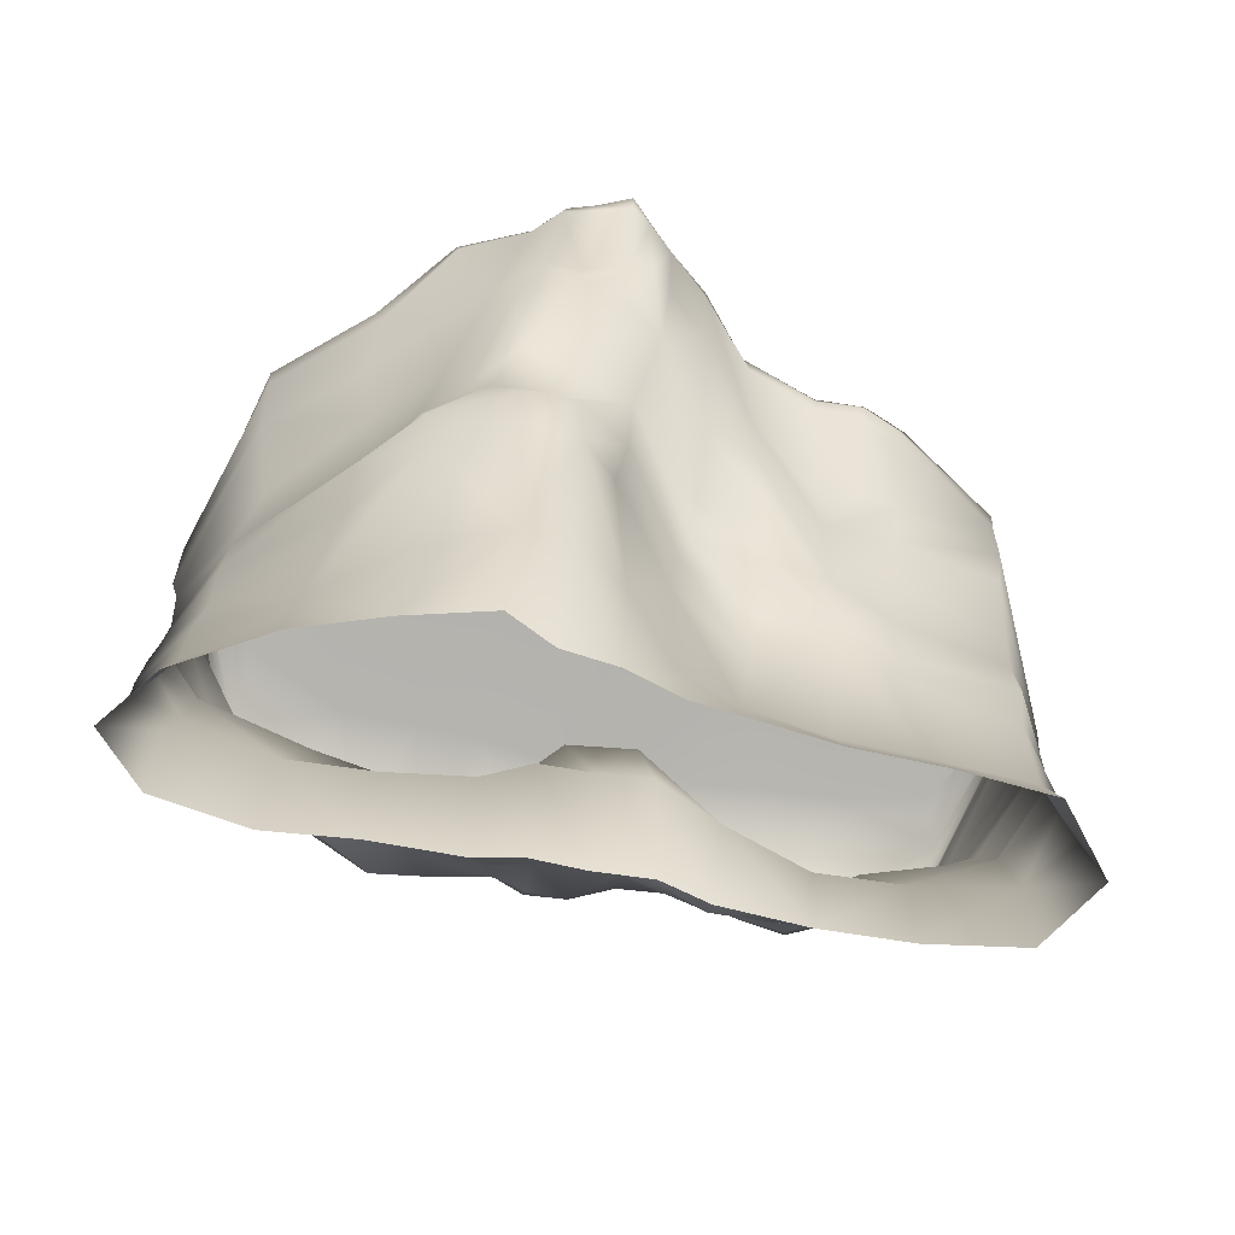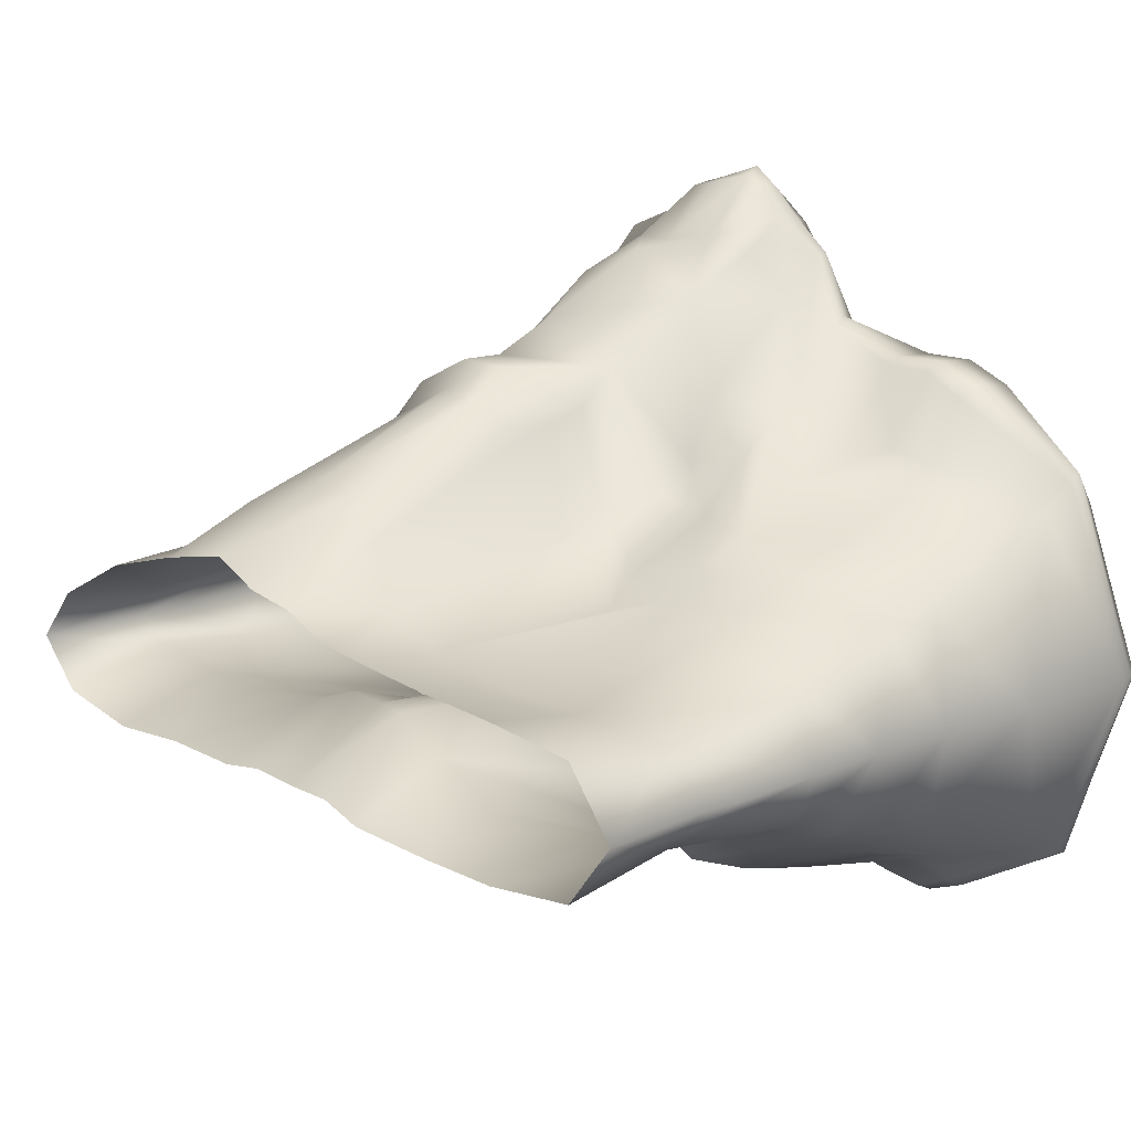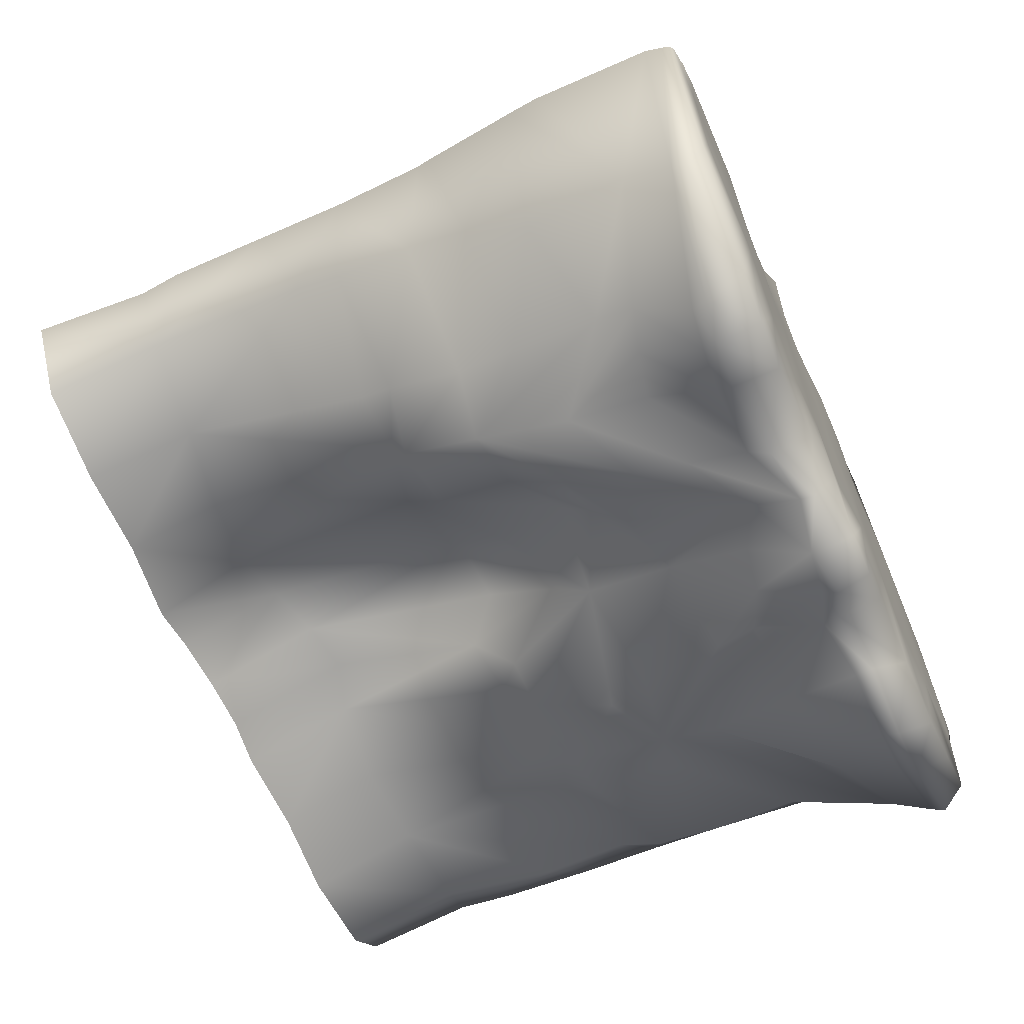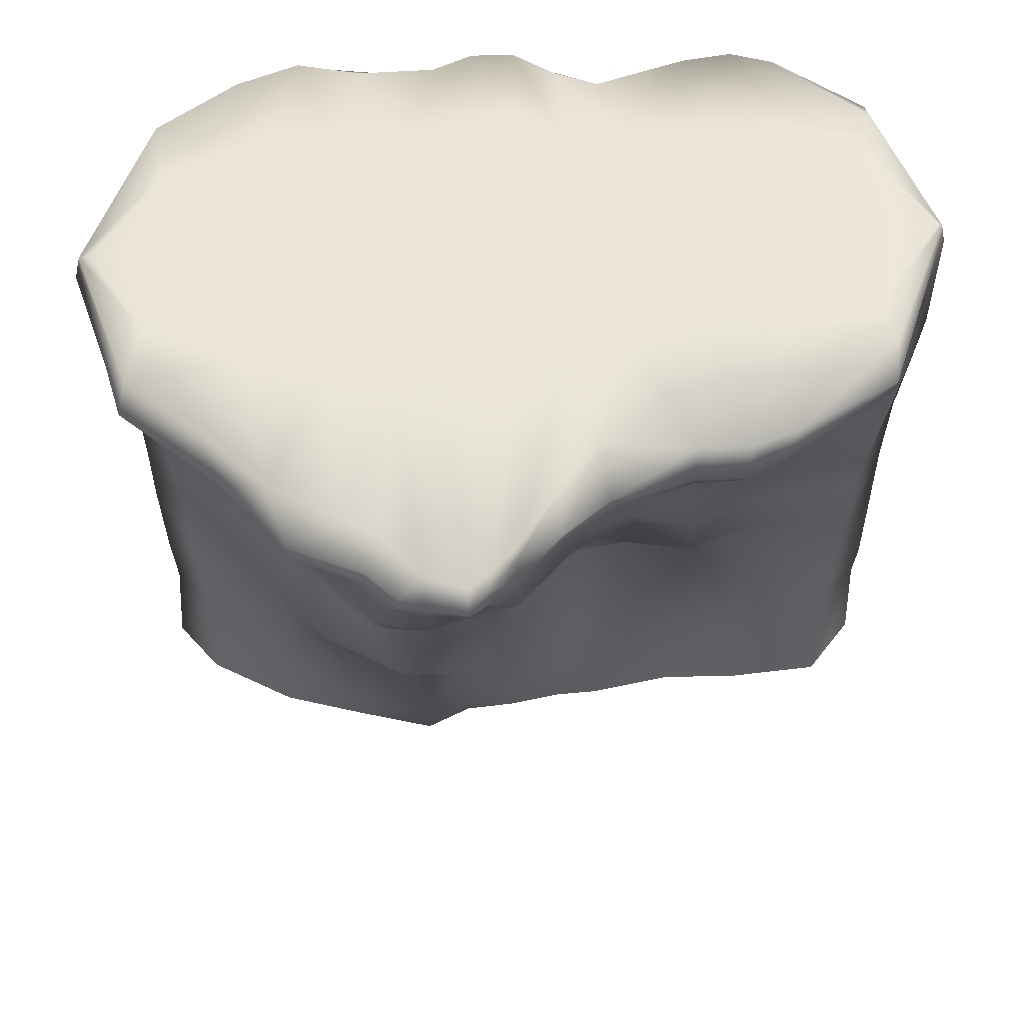
<metadata>
{"format":"obj","ext":"obj","renderer":"f3d","projection":"perspective","resolution":1024,"background":"white","views":[{"elev":-79.6,"azim":-9.0,"up":"+Y"},{"elev":15.2,"azim":46.4,"up":"+Z"},{"elev":-65.1,"azim":113.1,"up":"+Z"},{"elev":52.0,"azim":-0.4,"up":"+Y"}]}
</metadata>
<code>
o dragonblight_cliff_grey_01
v -5.905 3.06 -0.3103
v -5.709 -9.586 -5.649
v -10.62 -9.811 -6.357
v -37.76 46.21 -10.38
v -28.1 49.32 -16.62
v -26.52 35.44 -11.87
v -22.49 36.22 -13.7
v -21.78 26.05 -12.28
v -16.37 32.6 -13.3
v -27.5 26.48 -10.81
v -39.27 36.18 -7.881
v -17.43 52.21 37.3
v -14.86 59.79 43.63
v -22.15 59.83 40.67
v -23.57 53.08 32.52
v -29.2 59.87 31.96
v -29.77 53.95 26.59
v -40.4 61.06 22.98
v -40.13 57.12 19.05
v -47.16 61.55 3.733
v -46.47 50.55 1.633
v -40.09 57.12 -14.25
v -45.46 47.22 0.955
v 44.39 -9.439 5.086e-06
v 39.31 -9.581 -6.738
v 39.31 2.853 -4.881
v 43.82 2.707 5.086e-06
v 44.31 6.948 5.086e-06
v 39.31 2.853 4.881
v 44.46 17.09 5.086e-06
v 39.77 19.86 6.814
v 44.56 26.22 -5.595e-05
v 40 24.83 9.119
v 39.31 -9.581 6.738
v 29.18 -9.807 7.882
v 28.99 1.787 5.898
v 26.77 21.88 8.944
v 19.93 -9.498 8.284
v 27.24 25.53 10.66
v 21.07 23.15 11.18
v 20.08 0.5253 6.704
v 11.32 -0.6495 8.423
v 10.89 -10.52 9.731
v 4.863 0.1496 10.94
v 5.87 -10.31 10.36
v 0.05819 -9.695 12.12
v -5.738 3.06 20.43
v -5.709 -9.586 12.93
v -0.3446 1.99 17
v -6.069 19.84 27.36
v 13.15 20.86 8.583
v 4.22 22.71 14.46
v -2.424 23.45 23.59
v -1.515 31.29 25.97
v 4.989 28.14 16.47
v 13.2 25.01 12.24
v 20.77 24.68 13.02
v 26.82 33.35 12.68
v 39.94 39.41 11.57
v 27.74 39.79 15.16
v 20.54 32.76 15.63
v 14.38 33.76 16.49
v 6.305 35.97 16.89
v 6.44 39.52 20.37
v 13.59 39.23 20.54
v 12.24 46.47 24.95
v 19.84 42.59 19.66
v 11.16 51.99 28.32
v 18.98 50.82 21.99
v 10.7 58.19 32.92
v 18.49 57.9 29.74
v 18.44 59.47 30.57
v 18.59 64.28 30.29
v 23.56 59.86 30.69
v 9.849 60.26 33.78
v 4.927 61.28 39.59
v 5.126 56.34 36.04
v 6.582 43.4 27.45
v 4.841 62.76 40.03
v 0.4609 60.4 43.86
v 0.7546 54.17 40.21
v 0.4362 45.67 36.3
v -1.45 53.75 42.38
v -4.105 53.33 41.76
v -2.145 60.13 46.3
v -4.397 59.87 47.95
v -4.484 61.48 48.88
v -4.457 63.46 47.09
v -2.294 62.43 46.54
v 0.2504 63.07 43.4
v -2.263 63.81 45.33
v -6.052 65.47 21.51
v 0.2421 64.98 21.77
v 0.2859 64.45 42.79
v 0.2451 65.37 0.08608
v 6.42 65.07 14.54
v 4.858 65.14 35.93
v 19.67 65.1 13.95
v 22.63 65.43 5.086e-06
v 14.53 65.32 5.086e-06
v 12.13 64.89 15.09
v 8.915 64.57 30.02
v 6.422 65.07 -12.85
v 0.2421 64.98 -15.73
v 8.165 65.04 5.086e-06
v 12.3 64.89 -14.72
v 9.905 64.57 -23.49
v 5.357 65.14 -24.56
v 0.2651 64.95 -28.17
v -6.052 65.47 -14.29
v -8.225 65.48 1.051
v -12.08 65.49 21.89
v 11.09 60.26 -26.15
v 5.542 62.76 -27.37
v 0.2974 63.37 -28.59
v -4.507 64.93 -28.04
v -12.08 65.49 -13.42
v -8.821 64.88 -25.72
v -4.511 61.48 -29.43
v 0.4618 60.4 -28.88
v 5.611 61.28 -27.04
v 12.01 58.19 -25.83
v -4.444 59.87 -28.48
v -8.092 60.44 -27.67
v -17.28 64.96 -25.07
v -19.33 65.25 -12.89
v -14.31 65.48 1.711
v -22.32 65.47 1.84
v -19.33 65.25 20
v -27.65 65.5 18.84
v -31.17 65.14 -23.08
v -29.73 61.63 -25.93
v -40.32 62.5 -18.62
v -24.38 65.05 -26.41
v -22.28 61.62 -29.66
v -14.52 61.61 -28.77
v -8.632 58.64 -27.08
v -8.65 51.45 -22.44
v -4.105 53.33 -23.46
v -27.55 65.5 -12.83
v -30.54 65.48 2.883
v -38.54 65.51 -7.505
v -41.35 65.49 4.508
v -45.17 65.38 4.255
v -38.55 65.51 14.93
v -46.3 65.04 4.094
v -39.73 65.12 -15.9
v -39.83 65.12 21.94
v -46.55 64.09 4.028
v -40.47 62.5 24.06
v -31.44 65.14 28.84
v -24.49 65.05 35.68
v -30.03 61.63 32.33
v -40.27 61.06 -17.56
v -29.54 53.95 -20.65
v -17.29 64.56 39.41
v -22.45 61.62 40.72
v -14.64 61.61 43.74
v -11.81 59.22 46.32
v -11.43 61.03 46.67
v -8.72 58.64 46.96
v -13.06 64.08 41.54
v -8.909 63.37 45.48
v -8.18 60.44 47.55
v -8.65 51.45 41.14
v -13.19 51.83 41.11
v -20.79 42.58 29.61
v -15.15 44.86 37.5
v -9.094 47.15 40.55
v -17.84 36.92 29.44
v -13.26 37.62 33.49
v -1.63 35.87 29.77
v -15.92 32.6 29.58
v -22.43 36.22 25.4
v -28.23 49.32 22.65
v -37.76 46.21 13.26
v -26.52 35.44 20.08
v -21.44 26.05 26.66
v -12.59 24.61 30.57
v -7.033 24.35 30.47
v -11.54 21.2 28.03
v -20.79 24.6 24.2
v -27.45 26.48 20.74
v -39.27 36.18 9.234
v -10.67 1.789 20.74
v -19.75 0.9205 17.59
v -39.55 29.74 7.648
v -27.33 22.59 16.53
v -28.81 1.801 11.62
v -19.75 -9.495 13.5
v -10.62 -9.811 15.47
v -29 -9.805 10.9
v -39.28 24.77 5.406
v -43.92 27.87 5.086e-06
v -44.27 36.69 5.086e-06
v -20.79 42.58 -18.21
v -23.49 53.08 -23.45
v -17.43 52.21 -23.8
v -39.55 29.74 -6.52
v -28.9 59.87 -25.32
v -21.98 59.83 -29.21
v -14.73 59.79 -28.47
v -9.142 47.15 -22.69
v -13.46 37.62 -16.59
v 0.5535 45.67 -20.59
v -1.829 35.87 -14.18
v -13.46 24.61 -12.39
v -21.2 24.6 -8.743
v -27.38 22.59 -6.997
v -12.41 21.2 -8.192
v -8.065 24.35 -11.72
v -10.75 1.789 -2.025
v -19.75 0.9205 -2.759
v -19.75 -9.495 -6.302
v -28.81 1.801 -3.155
v -29 -9.805 -6.818
v -38.81 2.865 -2.348
v -38.81 -9.581 -5.134
v -43.74 -9.449 5.086e-06
v -38.81 -9.581 5.814
v -38.81 2.865 4.21
v -42.77 2.738 0.1888
v -39.55 15.39 -4.025
v -39.28 24.77 -4.248
v -39.55 15.39 4.602
v -43.34 8.826 0.02562
v -43.79 19.25 5.086e-06
v 0.05819 -9.695 -5.949
v -0.4404 1.99 -0.08587
v 4.882 0.1496 0.6253
v 3.911 22.71 -2.071
v 11.37 -0.6495 -2.377
v 13.46 20.86 -8.665
v 21.95 23.15 -14.36
v 13.99 25.01 -13.23
v 21.75 24.68 -16.79
v 15.55 33.76 -18.92
v 5.87 -10.31 -5.622
v 10.89 -10.52 -7.019
v 19.93 -9.498 -8.029
v 20.13 0.5253 -5.758
v 29 1.787 -5.927
v 29.18 -9.807 -7.882
v 27.84 25.53 -13.27
v 27.24 21.88 -10.86
v 39.78 19.86 -6.832
v 40.04 24.83 -9.304
v 21.67 32.76 -20.04
v 27.6 33.35 -15.79
v 39.98 32.91 -10.12
v 20.92 42.59 -22.86
v 28.98 48.95 -20.34
v 28.47 39.79 -18.19
v 40.12 39.41 -12.22
v 45.11 35.9 -0.04767
v 39.84 32.91 9.722
v 39.54 45.95 -17.11
v 45.34 37.18 -0.04794
v 46.62 47.14 -0.007745
v 40.93 56.88 -18.26
v 29.24 52.98 -22.08
v 28.12 48.95 18.37
v 39.27 45.95 16.28
v 40.55 56.88 17.56
v 28.25 52.98 21.28
v 23.98 51.9 22.49
v 46.97 50.21 5.086e-06
v 27.05 58.62 27.5
v 23.14 58.26 29.7
v 40 61.66 19.76
v 47.16 62.6 5.086e-06
v 27.9 60.24 28.71
v 39.88 63.1 20.69
v 46.83 64.3 5.086e-06
v 40.04 65.16 17.05
v 46.61 65.13 5.086e-06
v 38.76 65.49 11.97
v 28.99 64.66 28.22
v 24.18 64.47 30.32
v 27.2 65.5 13.23
v 40.59 65.49 5.086e-06
v 30.71 65.48 5.086e-06
v 46.17 65.47 5.086e-06
v 38.96 65.49 -12.37
v 27.6 65.5 -13.89
v 19.93 65.1 -14.2
v 19.93 64.28 -27.74
v 25.49 64.47 -28.67
v 30.2 64.66 -27.04
v 40.47 65.16 -17.5
v 40.49 63.1 -21.09
v 29.21 60.24 -27.39
v 25.04 59.86 -28.98
v 20.01 59.47 -28.01
v 40.55 61.66 -20.28
v 28.41 58.62 -26.5
v 24.68 58.26 -28.22
v 25.14 51.9 -23.45
v 20.1 57.9 -27.43
v 20.19 50.82 -22.75
v 12.38 51.99 -24
v 13.3 46.47 -23.44
v 5.559 56.34 -24.1
v 0.8124 54.17 -23.58
v 14.55 39.23 -21.93
v 7.058 43.4 -19.85
v 6.912 39.52 -13.97
v 6.681 35.97 -9.541
v 4.931 28.14 -7.316
v -2.051 31.29 -9.63
v -3.223 23.45 -2.896
v -7.033 19.84 -5.795
g Geoset0
f 1 2 3
f 4 5 6
f 7 6 5
f 6 7 8
f 8 7 9
f 8 10 6
f 11 6 10
f 6 11 4
f 12 13 14
f 14 15 12
f 15 14 16
f 16 17 15
f 17 16 18
f 18 19 17
f 19 18 20
f 20 21 19
f 22 21 20
f 23 21 22
f 24 25 26
f 26 27 24
f 27 26 28
f 27 28 29
f 29 28 30
f 30 31 29
f 31 30 32
f 32 33 31
f 29 34 24
f 24 27 29
f 29 35 34
f 29 36 35
f 31 36 29
f 31 37 36
f 37 31 33
f 38 35 36
f 33 39 37
f 40 37 39
f 37 40 36
f 36 40 41
f 36 41 38
f 38 41 42
f 42 43 38
f 44 43 42
f 44 45 43
f 46 45 44
f 47 48 46
f 46 49 47
f 50 47 49
f 42 41 40
f 51 42 40
f 52 42 51
f 52 44 42
f 49 44 52
f 44 49 46
f 52 53 49
f 49 53 50
f 50 53 54
f 54 53 52
f 52 55 54
f 55 52 51
f 51 56 55
f 56 51 40
f 40 57 56
f 39 57 40
f 57 39 58
f 59 60 58
f 60 61 58
f 58 61 57
f 57 61 62
f 62 56 57
f 56 62 63
f 63 55 56
f 64 63 62
f 62 65 64
f 65 62 61
f 66 65 61
f 61 67 66
f 68 66 67
f 67 69 68
f 70 68 69
f 69 71 70
f 70 71 72
f 73 72 74
f 75 72 73
f 72 75 70
f 76 70 75
f 68 70 76
f 76 77 68
f 66 68 77
f 77 78 66
f 65 66 78
f 78 64 65
f 75 79 76
f 80 76 79
f 77 76 80
f 80 81 77
f 77 81 82
f 82 81 83
f 83 84 82
f 84 83 85
f 85 86 84
f 87 86 85
f 88 87 89
f 85 89 87
f 89 85 80
f 80 85 83
f 83 81 80
f 80 90 89
f 91 89 90
f 89 91 88
f 92 88 91
f 91 93 92
f 94 93 91
f 90 94 91
f 92 93 95
f 95 93 96
f 96 93 94
f 94 97 96
f 97 94 90
f 90 79 97
f 79 90 80
f 98 99 100
f 100 101 98
f 73 98 101
f 101 102 73
f 73 102 75
f 79 75 102
f 103 104 95
f 95 105 103
f 103 105 100
f 100 105 96
f 96 101 100
f 101 96 97
f 97 102 101
f 102 97 79
f 96 105 95
f 106 107 108
f 108 103 106
f 103 108 109
f 109 104 103
f 110 104 109
f 95 104 110
f 110 111 95
f 95 111 92
f 112 92 111
f 88 92 112
f 107 113 114
f 114 108 107
f 108 114 115
f 115 109 108
f 116 109 115
f 109 116 110
f 117 110 116
f 116 118 117
f 118 116 119
f 115 119 116
f 119 115 120
f 120 115 114
f 114 121 120
f 121 114 113
f 113 122 121
f 120 123 119
f 124 119 123
f 119 124 118
f 125 118 124
f 117 118 125
f 125 126 117
f 127 117 126
f 126 128 127
f 127 128 129
f 130 129 128
f 131 132 133
f 132 131 134
f 134 135 132
f 135 134 125
f 125 136 135
f 124 136 125
f 136 124 137
f 123 137 124
f 138 137 123
f 123 139 138
f 140 126 134
f 125 134 126
f 141 140 142
f 142 143 141
f 142 144 143
f 141 143 145
f 145 143 144
f 145 144 146
f 146 144 142
f 142 147 146
f 147 142 140
f 140 131 147
f 134 131 140
f 128 126 140
f 140 141 128
f 128 141 130
f 145 130 141
f 130 145 148
f 146 148 145
f 148 146 149
f 149 146 147
f 147 133 149
f 133 147 131
f 149 150 148
f 151 148 150
f 148 151 130
f 152 129 130
f 130 151 152
f 152 151 153
f 150 153 151
f 153 150 18
f 18 150 149
f 149 20 18
f 154 20 149
f 20 154 22
f 155 22 154
f 111 110 117
f 117 127 111
f 111 127 112
f 129 112 127
f 112 129 156
f 156 129 152
f 156 152 157
f 153 157 152
f 157 153 16
f 18 16 153
f 157 14 13
f 16 14 157
f 157 158 156
f 13 158 157
f 158 13 159
f 160 159 161
f 159 160 158
f 158 160 162
f 162 156 158
f 156 162 112
f 162 163 112
f 163 162 160
f 160 164 163
f 161 164 160
f 112 163 88
f 87 88 163
f 163 164 87
f 86 87 164
f 164 161 86
f 86 161 165
f 165 161 159
f 159 166 165
f 166 159 13
f 13 12 166
f 167 15 17
f 167 12 15
f 12 167 168
f 168 166 12
f 166 168 169
f 169 165 166
f 84 165 169
f 165 84 86
f 170 168 167
f 168 170 171
f 171 169 168
f 82 169 171
f 169 82 84
f 82 78 77
f 64 78 82
f 82 172 64
f 171 172 82
f 173 172 171
f 171 170 173
f 170 174 173
f 167 174 170
f 174 167 175
f 17 175 167
f 175 17 19
f 172 54 55
f 55 63 172
f 63 64 172
f 19 176 175
f 177 175 176
f 175 177 174
f 178 174 177
f 173 174 178
f 178 179 173
f 172 173 179
f 179 180 172
f 180 54 172
f 54 180 50
f 181 50 180
f 180 179 181
f 182 181 179
f 179 178 182
f 182 178 183
f 177 183 178
f 183 177 184
f 176 184 177
f 184 176 23
f 50 185 47
f 50 181 185
f 181 182 185
f 185 182 186
f 184 187 183
f 188 183 187
f 183 188 182
f 188 189 182
f 189 186 182
f 190 186 189
f 185 186 190
f 190 191 185
f 47 185 191
f 47 191 48
f 189 192 190
f 193 189 188
f 187 193 188
f 193 187 194
f 195 194 187
f 19 21 23
f 23 176 19
f 23 195 184
f 187 184 195
f 196 197 198
f 155 197 196
f 196 5 155
f 22 155 5
f 5 4 22
f 22 4 23
f 23 4 11
f 11 195 23
f 195 11 199
f 199 194 195
f 149 133 154
f 197 155 200
f 154 200 155
f 132 200 154
f 154 133 132
f 200 132 135
f 135 201 200
f 200 201 197
f 202 201 135
f 201 202 198
f 198 197 201
f 5 196 7
f 135 136 202
f 137 202 136
f 198 202 137
f 137 138 198
f 196 198 138
f 138 203 196
f 7 196 203
f 203 204 7
f 204 9 7
f 203 138 139
f 139 205 203
f 204 203 205
f 205 206 204
f 9 204 206
f 207 9 206
f 9 207 8
f 208 8 207
f 10 8 208
f 208 209 10
f 210 207 211
f 207 210 208
f 210 212 208
f 212 213 208
f 214 213 212
f 215 213 214
f 214 216 215
f 217 215 216
f 217 216 218
f 217 218 219
f 215 208 213
f 209 208 215
f 219 220 221
f 221 222 219
f 219 222 217
f 223 217 222
f 223 215 217
f 224 215 223
f 224 209 215
f 222 221 225
f 225 226 222
f 222 226 223
f 223 226 227
f 227 224 223
f 10 199 11
f 227 226 225
f 199 10 209
f 209 224 199
f 194 199 224
f 224 227 194
f 194 227 193
f 225 193 227
f 193 225 189
f 225 221 189
f 221 192 189
f 221 220 192
f 228 2 1
f 1 229 228
f 228 229 230
f 231 230 229
f 231 232 230
f 231 233 232
f 233 234 232
f 234 233 235
f 235 236 234
f 236 235 237
f 230 238 228
f 230 239 238
f 230 232 239
f 240 239 232
f 232 234 241
f 232 241 240
f 240 241 242
f 242 243 240
f 26 243 242
f 26 25 243
f 242 241 234
f 234 236 244
f 244 245 234
f 245 242 234
f 246 242 245
f 246 26 242
f 245 244 247
f 247 246 245
f 236 248 249
f 249 244 236
f 244 249 250
f 250 247 244
f 32 247 250
f 246 247 32
f 32 30 246
f 26 246 30
f 30 28 26
f 248 251 252
f 252 253 248
f 253 249 248
f 249 253 254
f 254 250 249
f 255 250 254
f 250 255 32
f 32 255 256
f 256 33 32
f 39 33 256
f 253 252 257
f 257 254 253
f 256 58 39
f 58 256 59
f 59 256 255
f 255 258 59
f 254 258 255
f 259 258 254
f 254 257 259
f 259 257 260
f 260 257 252
f 252 261 260
f 262 67 61
f 61 60 262
f 263 262 60
f 60 59 263
f 259 263 59
f 59 258 259
f 264 263 259
f 262 263 264
f 264 265 262
f 67 262 265
f 265 266 67
f 67 266 69
f 71 69 266
f 259 267 264
f 265 268 269
f 270 268 265
f 265 264 270
f 271 270 264
f 264 267 271
f 271 267 260
f 260 267 259
f 266 269 71
f 269 266 265
f 72 71 269
f 269 74 72
f 74 269 268
f 268 272 74
f 272 268 270
f 270 273 272
f 274 273 270
f 275 273 274
f 274 276 275
f 277 275 276
f 273 275 278
f 278 272 273
f 272 278 279
f 279 74 272
f 74 279 73
f 280 278 275
f 279 278 280
f 280 98 279
f 98 73 279
f 275 277 280
f 277 281 282
f 282 280 277
f 280 282 99
f 99 98 280
f 276 283 277
f 277 283 281
f 284 281 283
f 282 281 284
f 284 285 282
f 99 282 285
f 285 286 99
f 100 99 286
f 286 106 100
f 100 106 103
f 106 286 287
f 286 288 287
f 285 289 288
f 288 286 285
f 290 289 285
f 285 284 290
f 276 290 284
f 284 283 276
f 290 276 274
f 274 291 290
f 289 290 291
f 291 292 289
f 288 289 292
f 292 293 288
f 287 288 293
f 293 294 287
f 295 260 261
f 260 295 271
f 274 271 295
f 270 271 274
f 292 291 295
f 295 291 274
f 293 292 296
f 295 296 292
f 261 296 295
f 294 293 297
f 296 297 293
f 297 296 261
f 261 298 297
f 299 297 298
f 297 299 294
f 261 252 251
f 251 298 261
f 251 300 298
f 298 300 299
f 122 299 300
f 294 299 122
f 122 113 294
f 287 294 113
f 113 107 287
f 287 107 106
f 301 300 251
f 300 301 122
f 121 122 301
f 302 251 248
f 251 302 301
f 303 301 302
f 301 303 121
f 120 121 303
f 303 304 120
f 237 248 236
f 305 248 237
f 248 305 302
f 306 302 305
f 302 306 303
f 303 306 205
f 205 304 303
f 205 139 304
f 120 304 139
f 139 123 120
f 305 307 306
f 307 305 237
f 237 308 307
f 308 237 235
f 309 235 233
f 235 309 308
f 206 308 309
f 308 206 307
f 307 206 205
f 205 306 307
f 233 231 309
f 310 309 231
f 309 310 206
f 211 206 310
f 206 211 207
f 229 311 231
f 231 311 310
f 310 311 312
f 312 211 310
f 211 312 210
f 312 311 229
f 312 212 210
f 312 1 212
f 229 1 312
f 1 3 212
f 212 3 214

</code>
